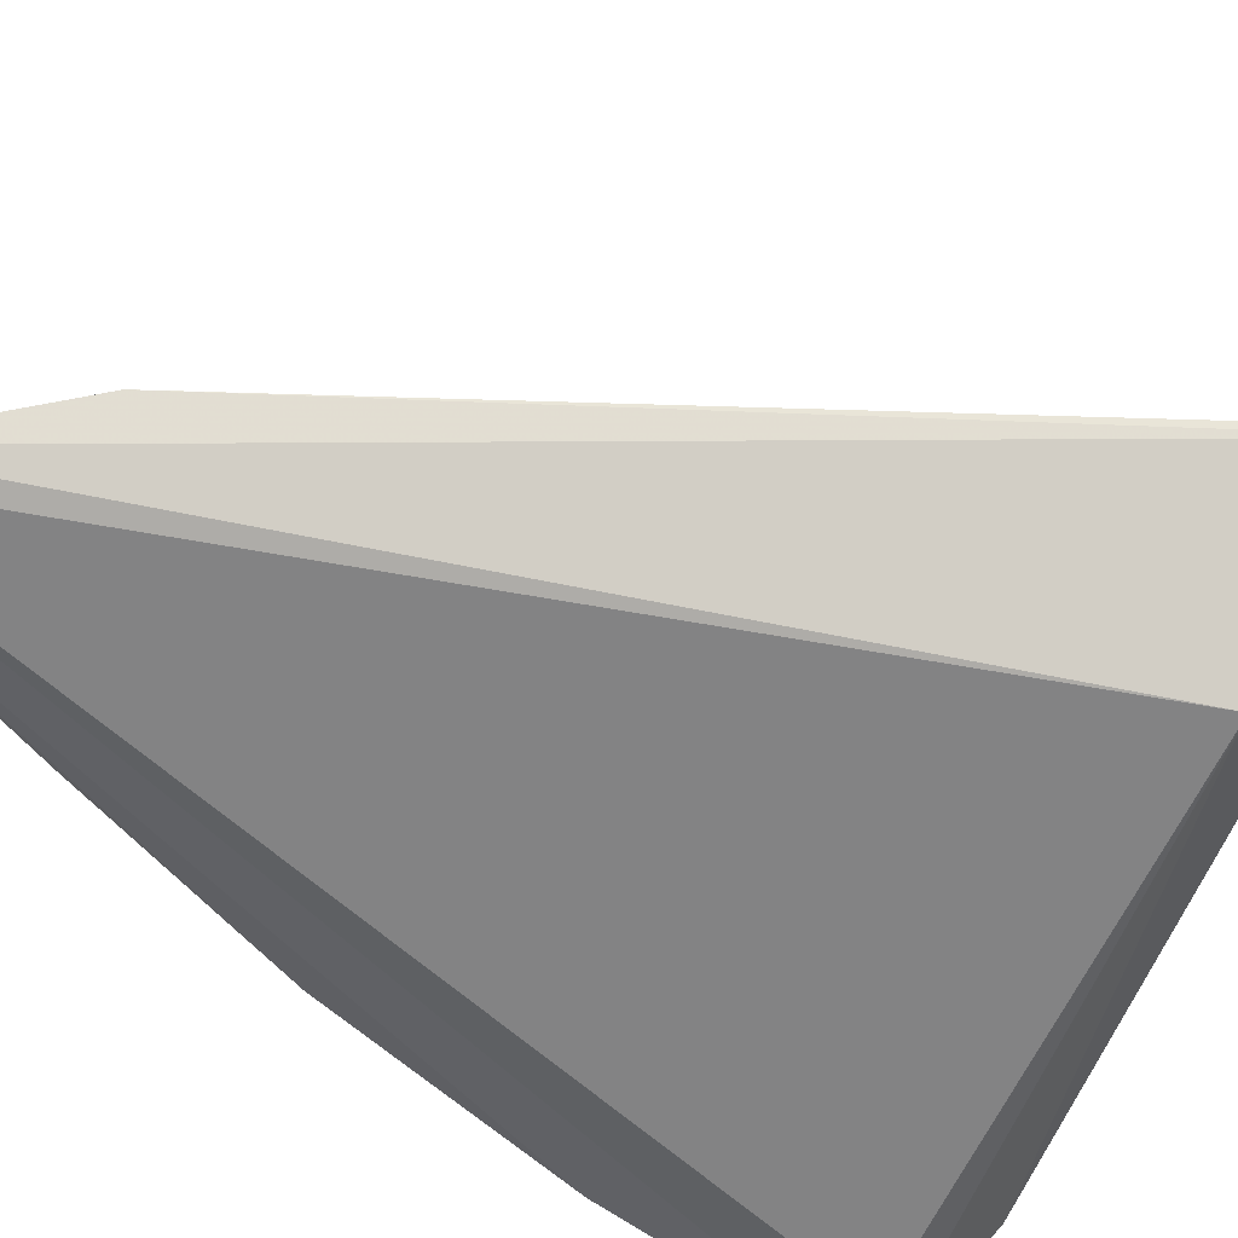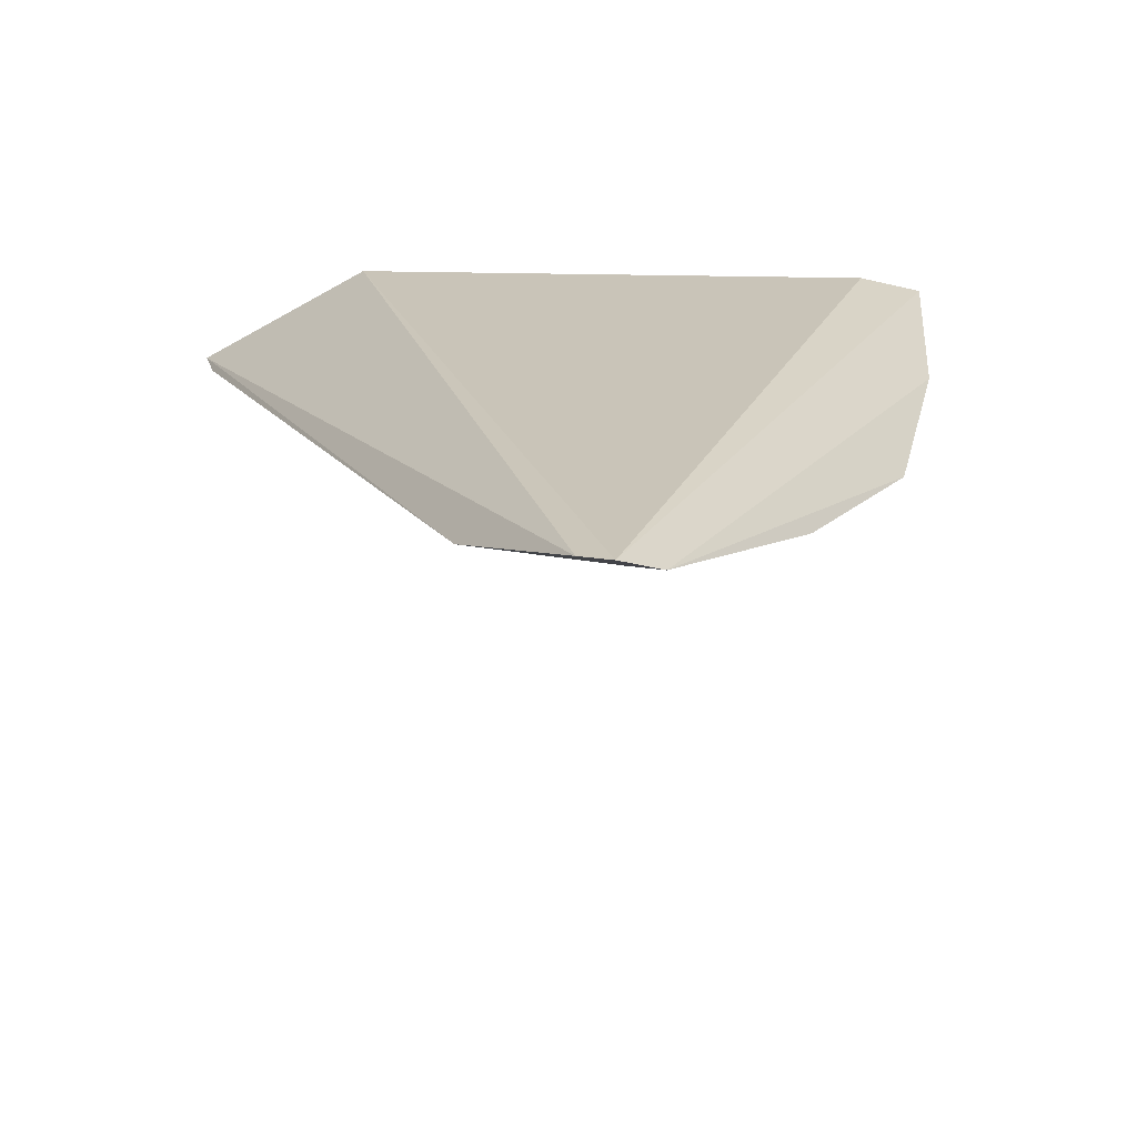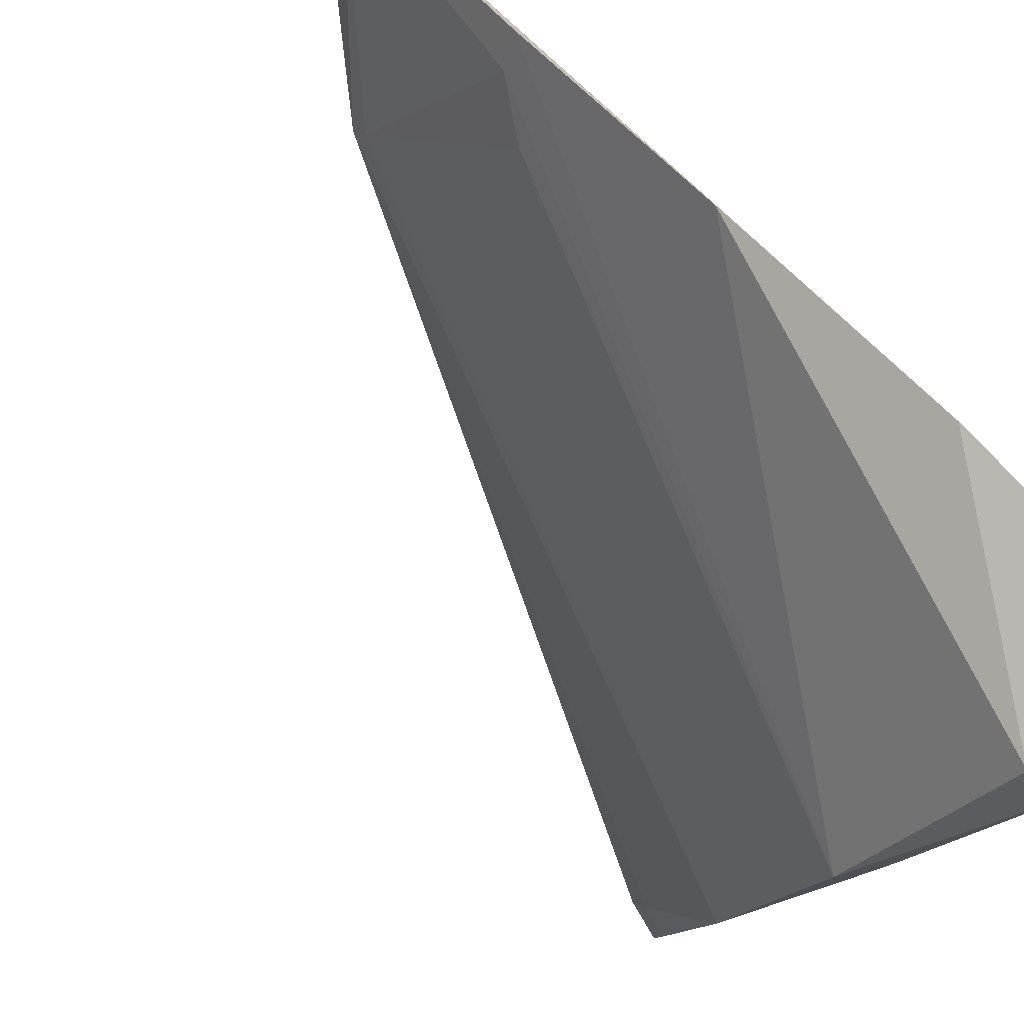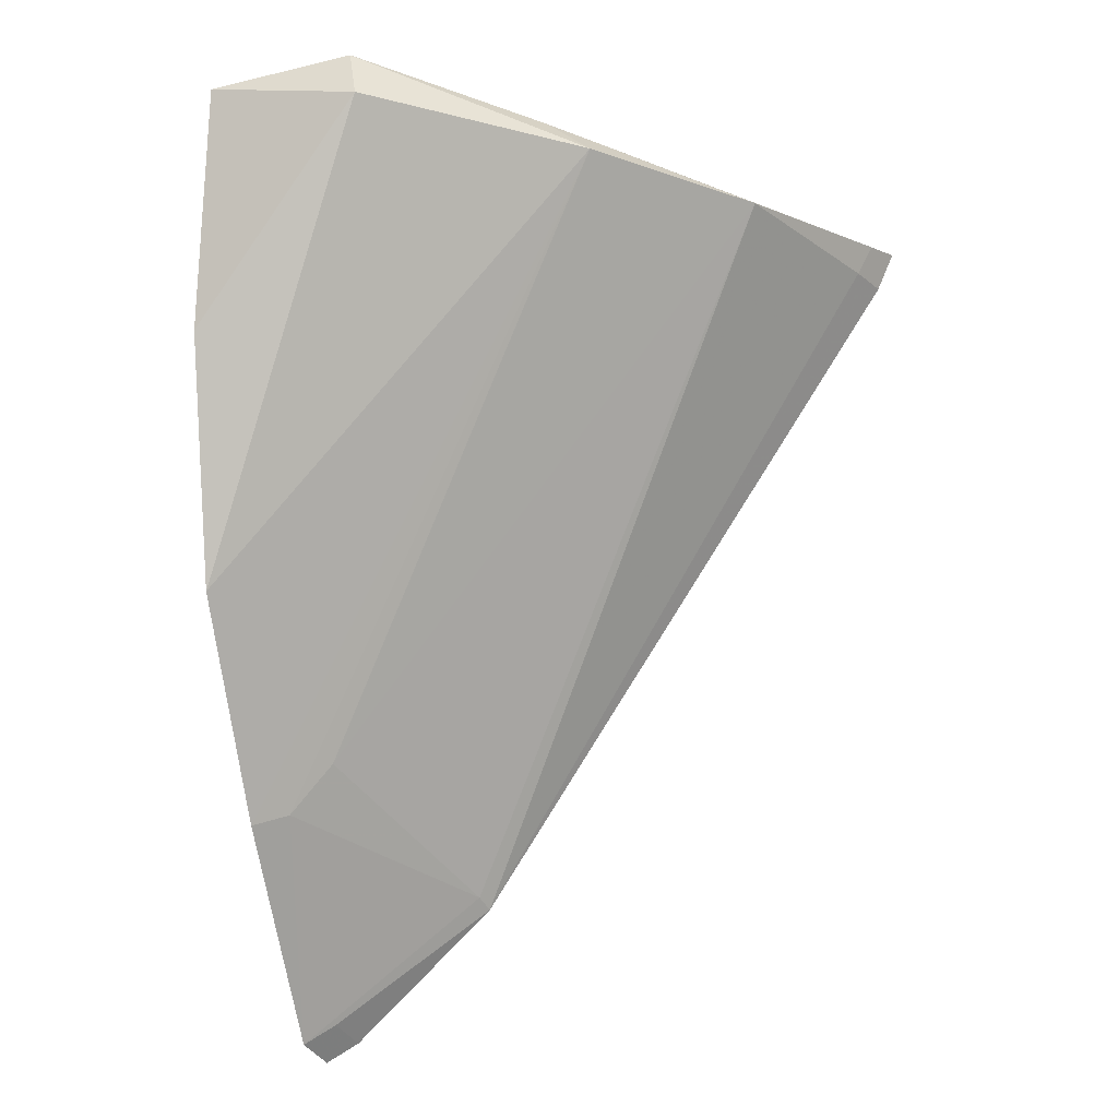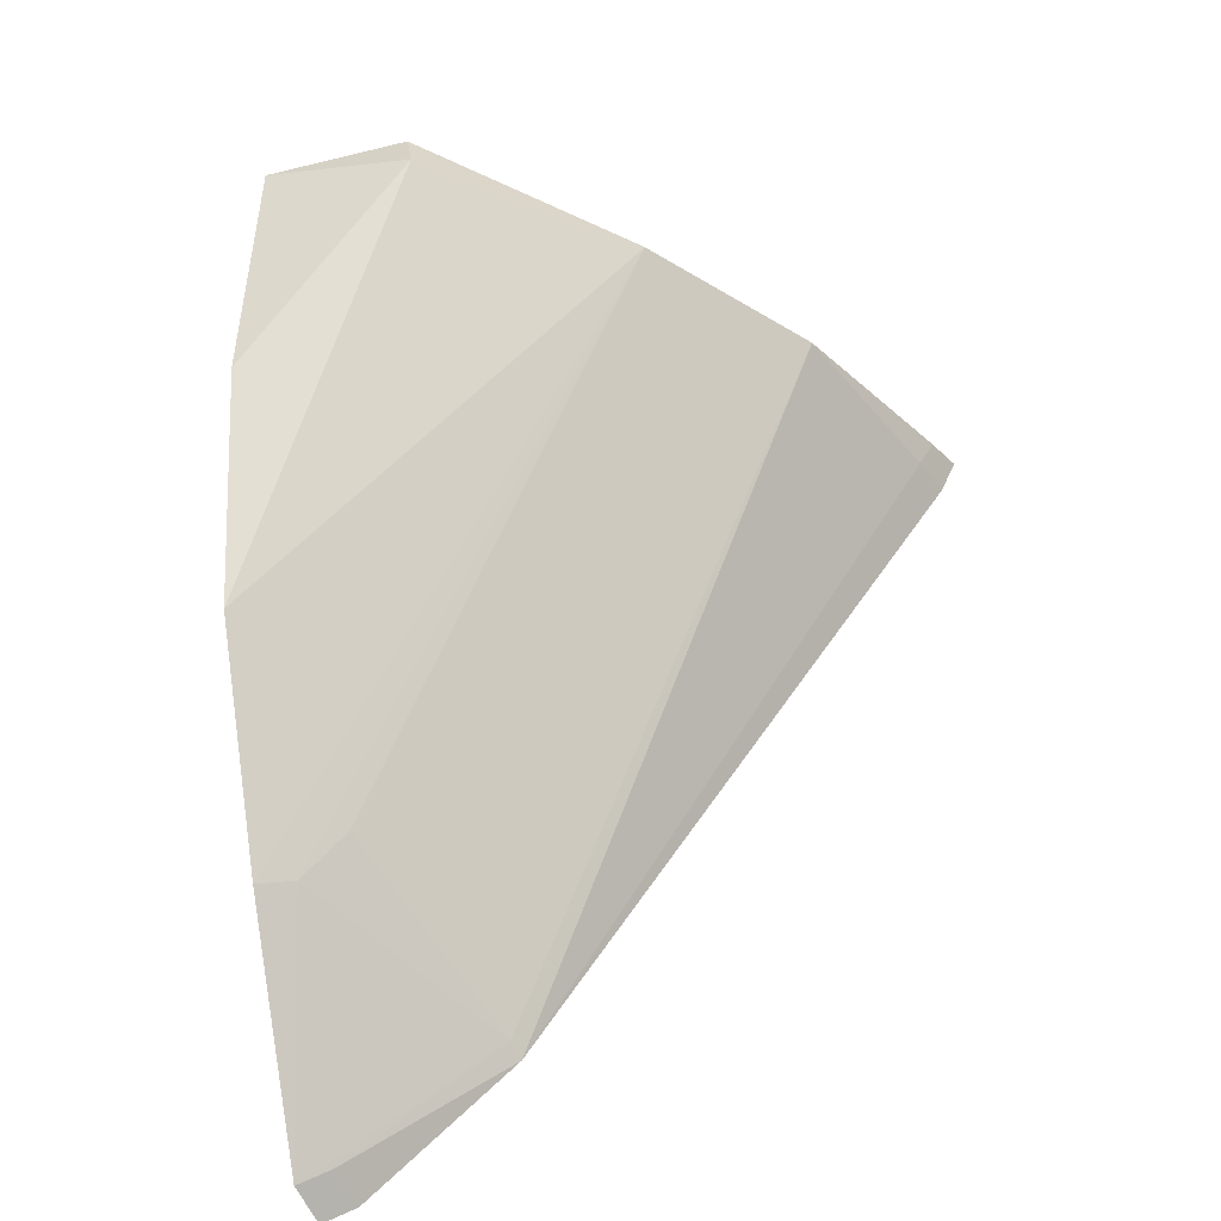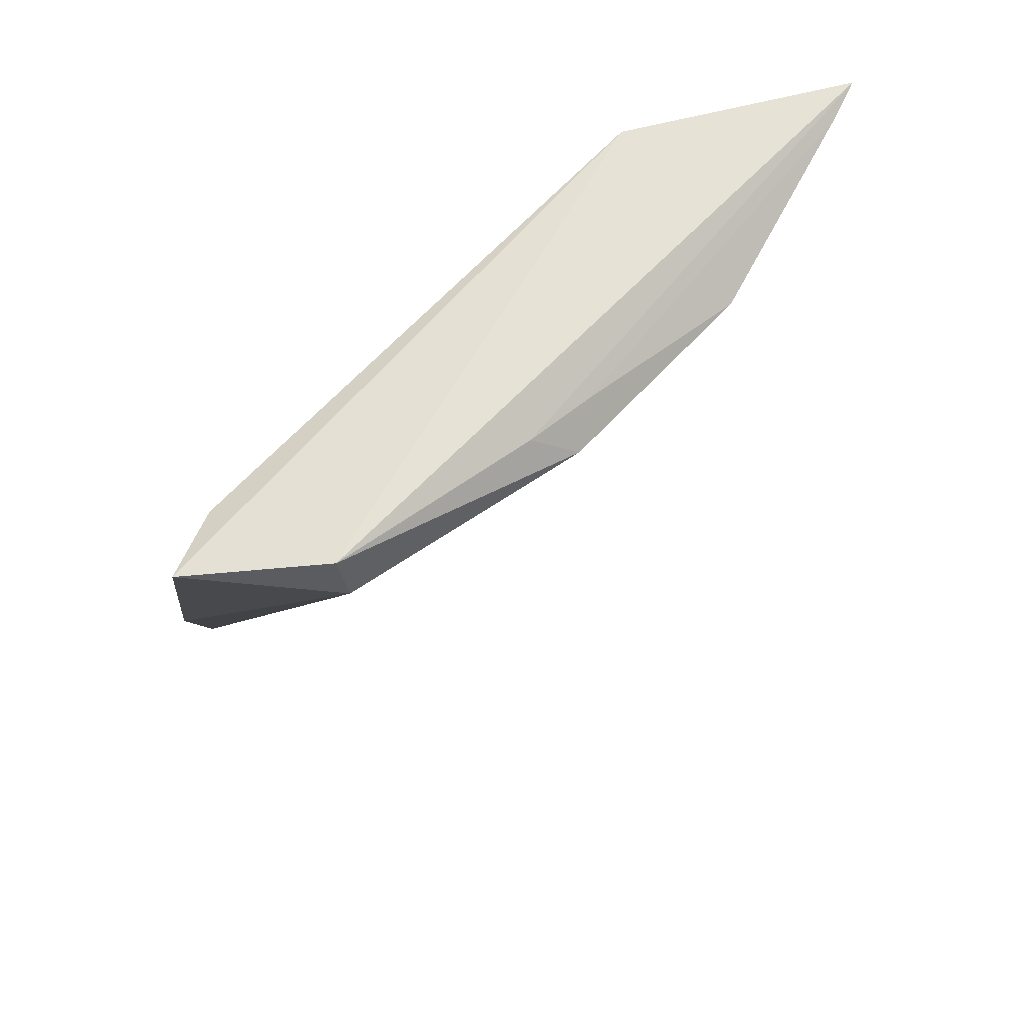
<metadata>
{"format":"obj","ext":"obj","renderer":"f3d","projection":"perspective","resolution":1024,"background":"white","views":[{"elev":67.6,"azim":-55.2,"up":"+Y"},{"elev":-49.0,"azim":-133.6,"up":"+Z"},{"elev":-73.5,"azim":-127.7,"up":"+Y"},{"elev":-20.7,"azim":13.6,"up":"+Z"},{"elev":-47.5,"azim":12.3,"up":"+Z"},{"elev":65.5,"azim":0.1,"up":"+Z"}]}
</metadata>
<code>
v 0.05619 -0.08027 0.05271
v 0.05524 -0.08216 0.05235
v 0.03321 -0.08003 0.01689
v 0.02463 -0.08056 0.009129
v 0.02564 -0.1057 0.05256
v 0.02613 -0.07999 0.01017
v 0.05533 -0.08031 0.05069
v 0.03268 -0.1054 0.05358
v 0.04524 -0.08251 0.05188
v 0.02406 -0.08265 0.009761
v 0.05017 -0.09125 0.05084
v 0.04091 -0.09901 0.05234
v 0.0269 -0.1022 0.05162
v 0.02557 -0.08209 0.0108
v 0.02398 -0.09877 0.02896
v 0.05446 -0.08238 0.05072
v 0.04348 -0.09679 0.05198
v 0.03313 -0.1058 0.05121
v 0.02438 -0.103 0.04085
v 0.02573 -0.09064 0.01981
v 0.0431 -0.09882 0.05073
v 0.02406 -0.09156 0.01914
v 0.03289 -0.0809 0.01738
v 0.0279 -0.09064 0.02232
f 6 1 3
f 7 1 2
f 7 3 1
f 9 6 4
f 9 1 6
f 9 8 1
f 9 5 8
f 10 5 4
f 12 1 8
f 13 9 4
f 13 4 5
f 13 5 9
f 14 6 3
f 14 10 4
f 14 4 6
f 16 7 2
f 16 2 11
f 16 11 3
f 16 3 7
f 17 11 2
f 17 2 1
f 17 1 12
f 18 8 5
f 19 5 10
f 19 10 15
f 19 18 5
f 19 15 18
f 21 12 8
f 21 8 18
f 21 17 12
f 21 11 17
f 21 18 15
f 22 15 10
f 22 10 20
f 22 21 15
f 22 20 21
f 23 20 10
f 23 3 11
f 23 14 3
f 23 10 14
f 24 21 20
f 24 20 23
f 24 23 11
f 24 11 21

</code>
